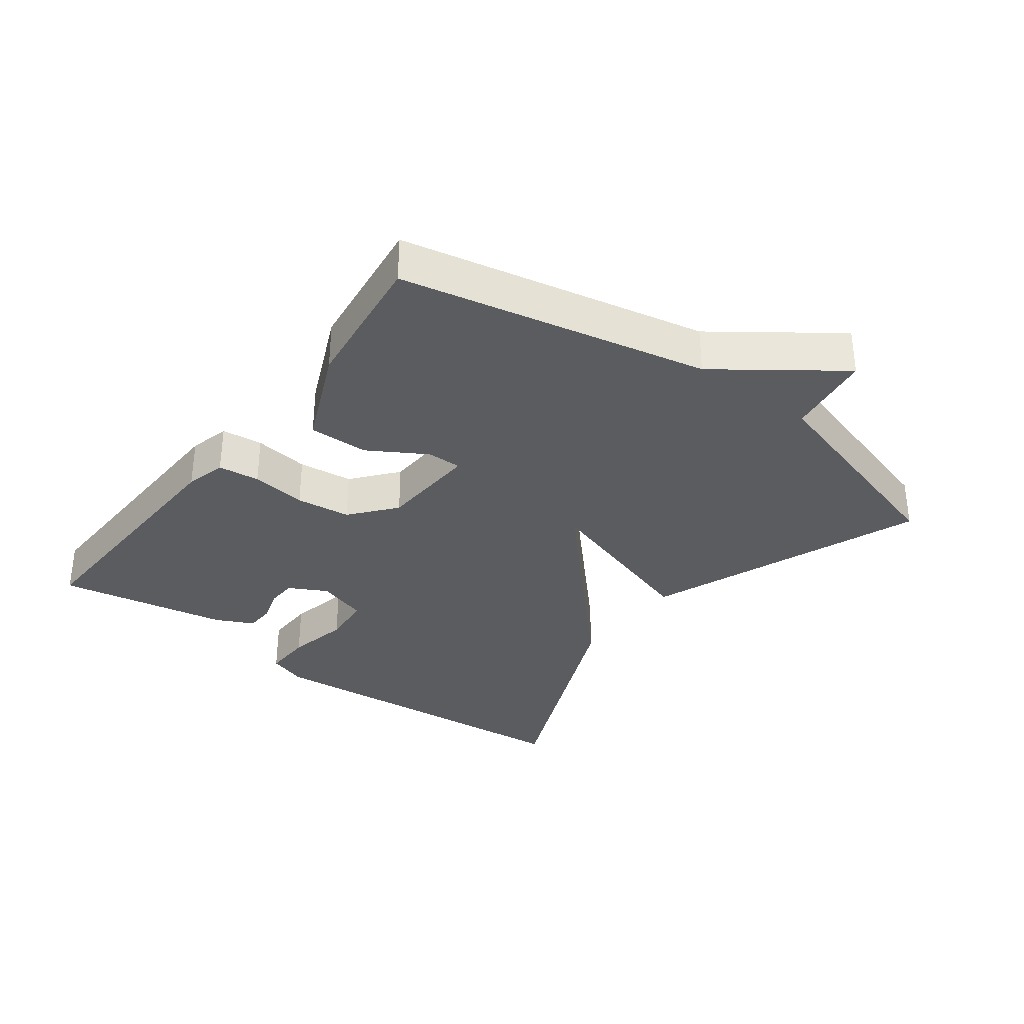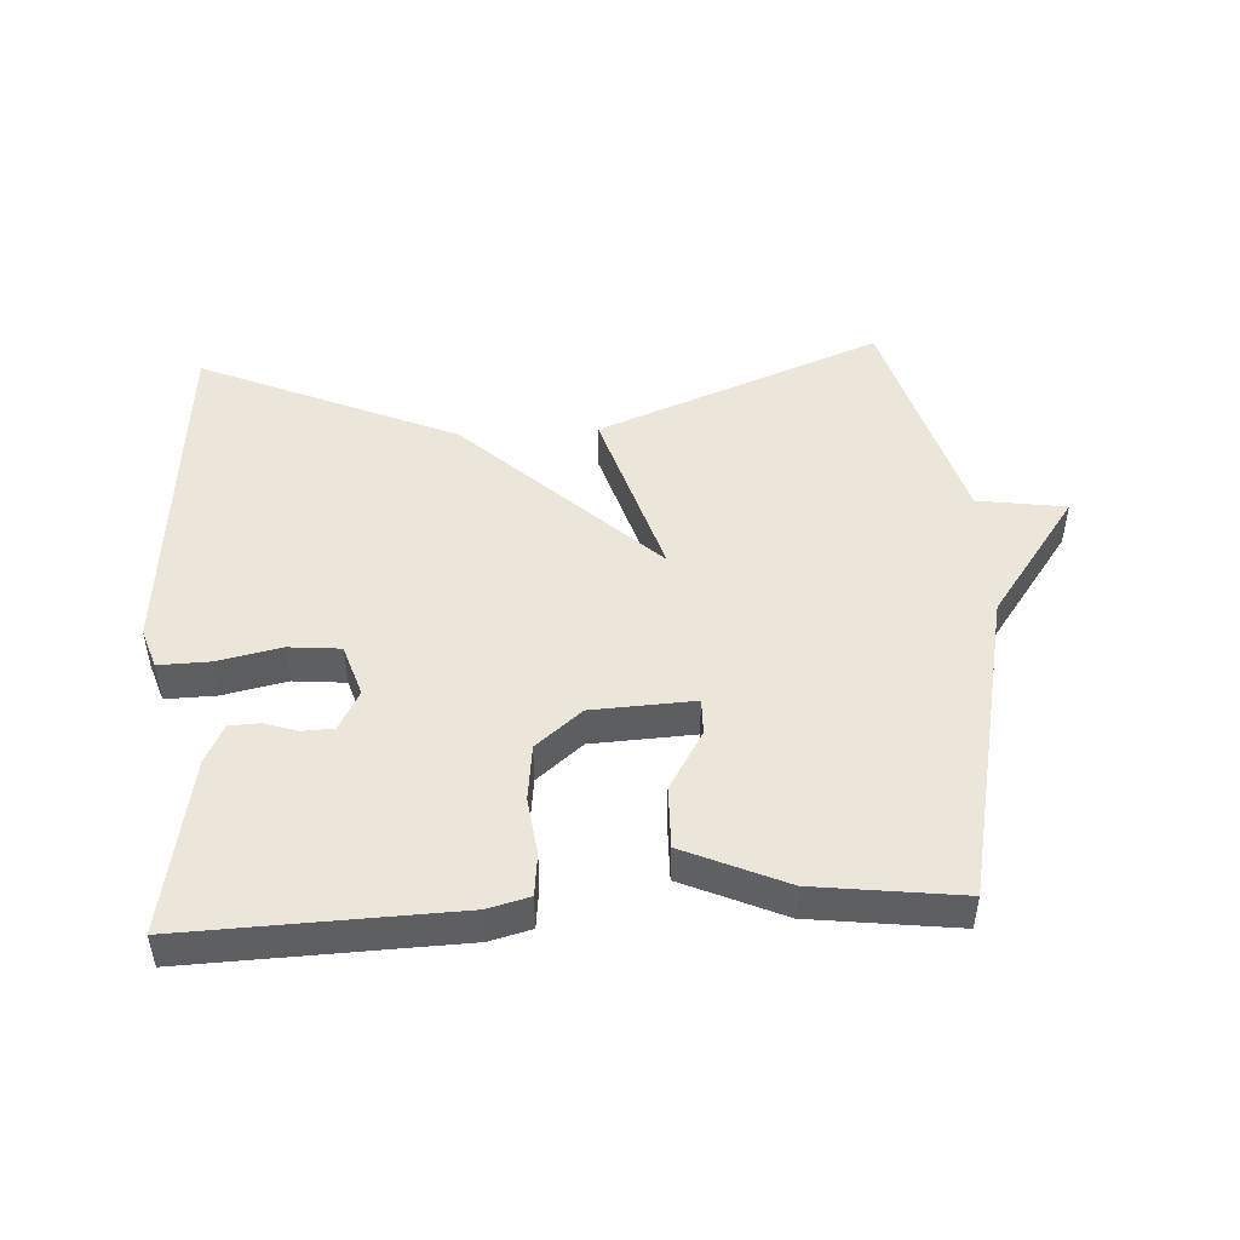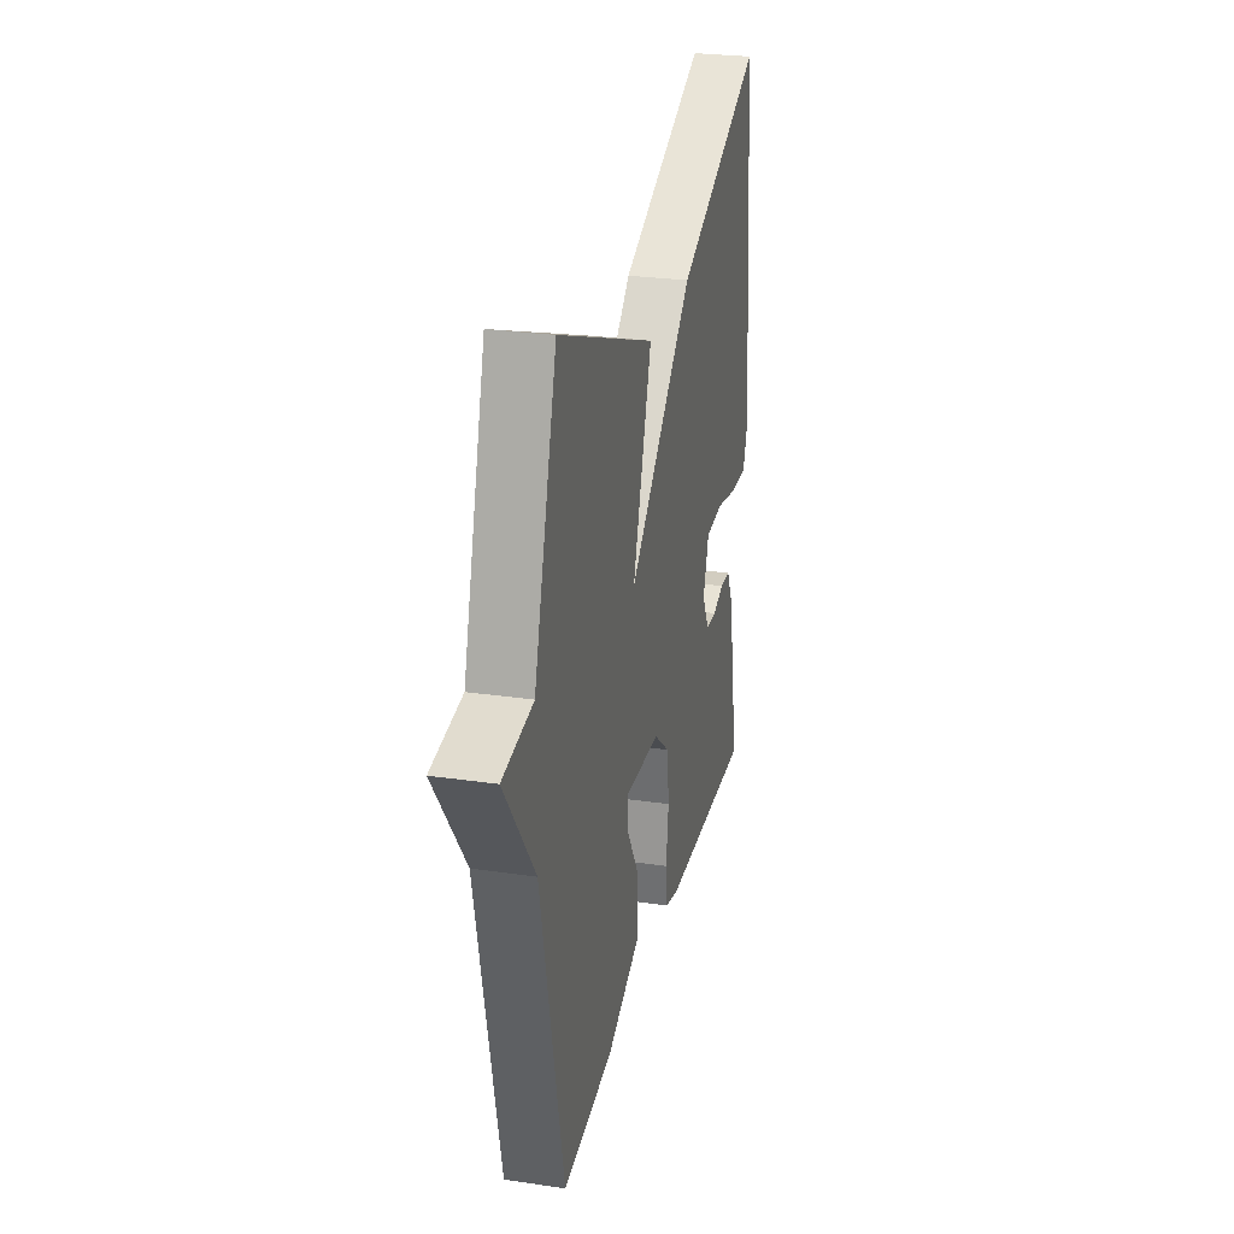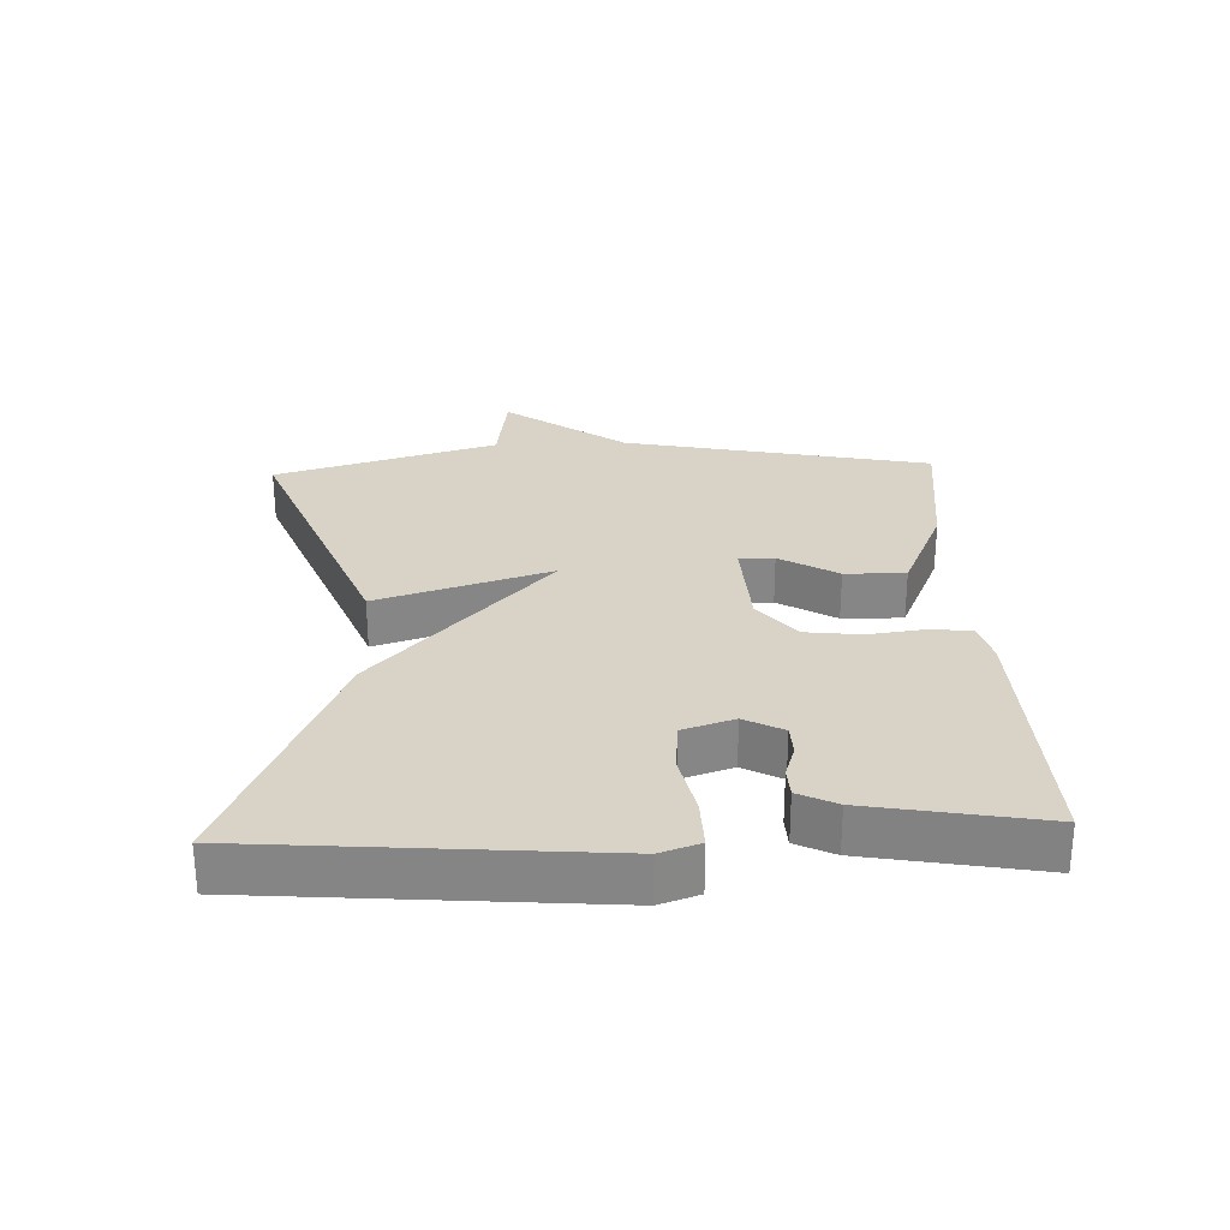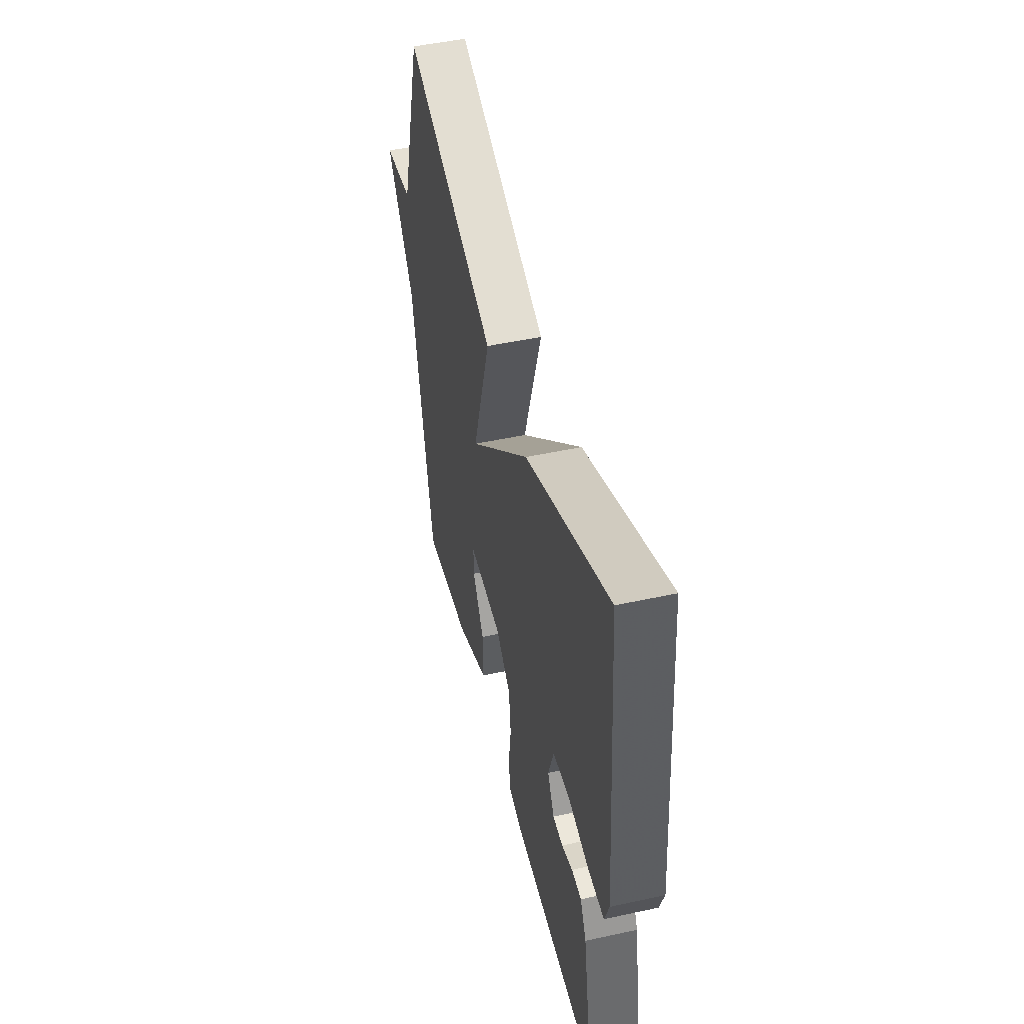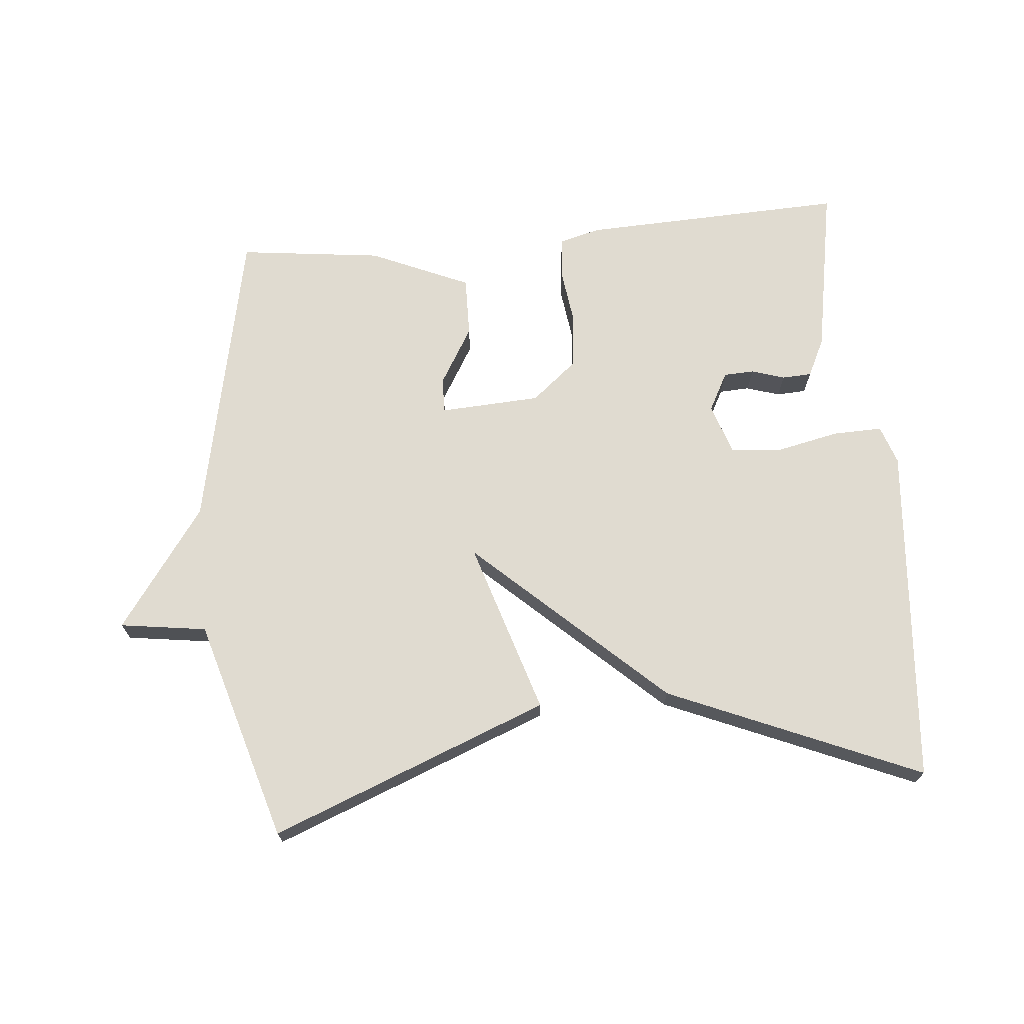
<metadata>
{"format":"obj","ext":"obj","renderer":"f3d","projection":"perspective","resolution":1024,"background":"white","views":[{"elev":-33.6,"azim":-126.9,"up":"+Y"},{"elev":48.5,"azim":176.8,"up":"+Y"},{"elev":26.8,"azim":-77.1,"up":"+Z"},{"elev":27.9,"azim":87.6,"up":"+Y"},{"elev":47.9,"azim":76.2,"up":"+Z"},{"elev":70.0,"azim":-5.4,"up":"+Y"}]}
</metadata>
<code>
v 0.5 0.07 0.5
v 0.544 0.07 -0.017
v 0.524 0.07 -0.076
v 0.449 0.07 -0.074
v 0.354 0.07 -0.054
v 0.277 0.07 -0.061
v 0.252 0.07 -0.138
v 0.283 0.07 -0.196
v 0.329 0.07 -0.198
v 0.379 0.07 -0.182
v 0.424 0.07 -0.184
v 0.452 0.07 -0.241
v 0.5 0.07 -0.5
v 0.1 0.07 -0.486
v 0.038 0.07 -0.47
v 0.031 0.07 -0.407
v 0.042 0.07 -0.323
v 0.032 0.07 -0.24
v -0.036 0.07 -0.184
v -0.188 0.07 -0.176
v -0.187 0.07 -0.229
v -0.135 0.07 -0.316
v -0.133 0.07 -0.407
v -0.283 0.07 -0.473
v -0.5 0.07 -0.5
v -0.598 0.07 -0.036
v -0.729 0.07 0.145
v -0.598 0.07 0.164
v -0.5 0.07 0.5
v -0.08 0.07 0.337
v -0.161 0.07 0.076
v 0.12 0.07 0.337
v 0.5 0 0.5
v 0.544 0 -0.017
v 0.524 0 -0.076
v 0.449 0 -0.074
v 0.354 0 -0.054
v 0.277 0 -0.061
v 0.252 0 -0.138
v 0.283 0 -0.196
v 0.329 0 -0.198
v 0.379 0 -0.182
v 0.424 0 -0.184
v 0.452 0 -0.241
v 0.5 0 -0.5
v 0.1 0 -0.486
v 0.038 0 -0.47
v 0.031 0 -0.407
v 0.042 0 -0.323
v 0.032 0 -0.24
v -0.036 0 -0.184
v -0.188 0 -0.176
v -0.187 0 -0.229
v -0.135 0 -0.316
v -0.133 0 -0.407
v -0.283 0 -0.473
v -0.5 0 -0.5
v -0.598 0 -0.036
v -0.729 0 0.145
v -0.598 0 0.164
v -0.5 0 0.5
v -0.08 0 0.337
v -0.161 0 0.076
v 0.12 0 0.337
f 3 4 5
f 2 3 5
f 1 2 5
f 32 1 5
f 31 32 5
f 28 29 30 31
f 31 5 6
f 28 31 6
f 27 28 6
f 26 27 6
f 24 25 26
f 23 24 26
f 22 23 26
f 21 22 26
f 20 21 26
f 26 6 7
f 20 26 7
f 19 20 7
f 18 19 7 8
f 17 18 8 9
f 15 16 17
f 14 15 17
f 13 14 17
f 12 13 17
f 11 12 17
f 10 11 17
f 9 10 17
f 37 36 35
f 37 35 34
f 37 34 33
f 37 33 64
f 37 64 63
f 63 62 61 60
f 38 37 63
f 38 63 60
f 38 60 59
f 38 59 58
f 58 57 56
f 58 56 55
f 58 55 54
f 58 54 53
f 58 53 52
f 39 38 58
f 39 58 52
f 39 52 51
f 40 39 51 50
f 41 40 50 49
f 49 48 47
f 49 47 46
f 49 46 45
f 49 45 44
f 49 44 43
f 49 43 42
f 49 42 41
f 1 33 34 2
f 2 34 35 3
f 3 35 36 4
f 4 36 37 5
f 5 37 38 6
f 6 38 39 7
f 7 39 40 8
f 8 40 41 9
f 9 41 42 10
f 10 42 43 11
f 11 43 44 12
f 12 44 45 13
f 13 45 46 14
f 14 46 47 15
f 15 47 48 16
f 16 48 49 17
f 17 49 50 18
f 18 50 51 19
f 19 51 52 20
f 20 52 53 21
f 21 53 54 22
f 22 54 55 23
f 23 55 56 24
f 24 56 57 25
f 25 57 58 26
f 26 58 59 27
f 27 59 60 28
f 28 60 61 29
f 29 61 62 30
f 30 62 63 31
f 31 63 64 32
f 32 64 33 1

</code>
